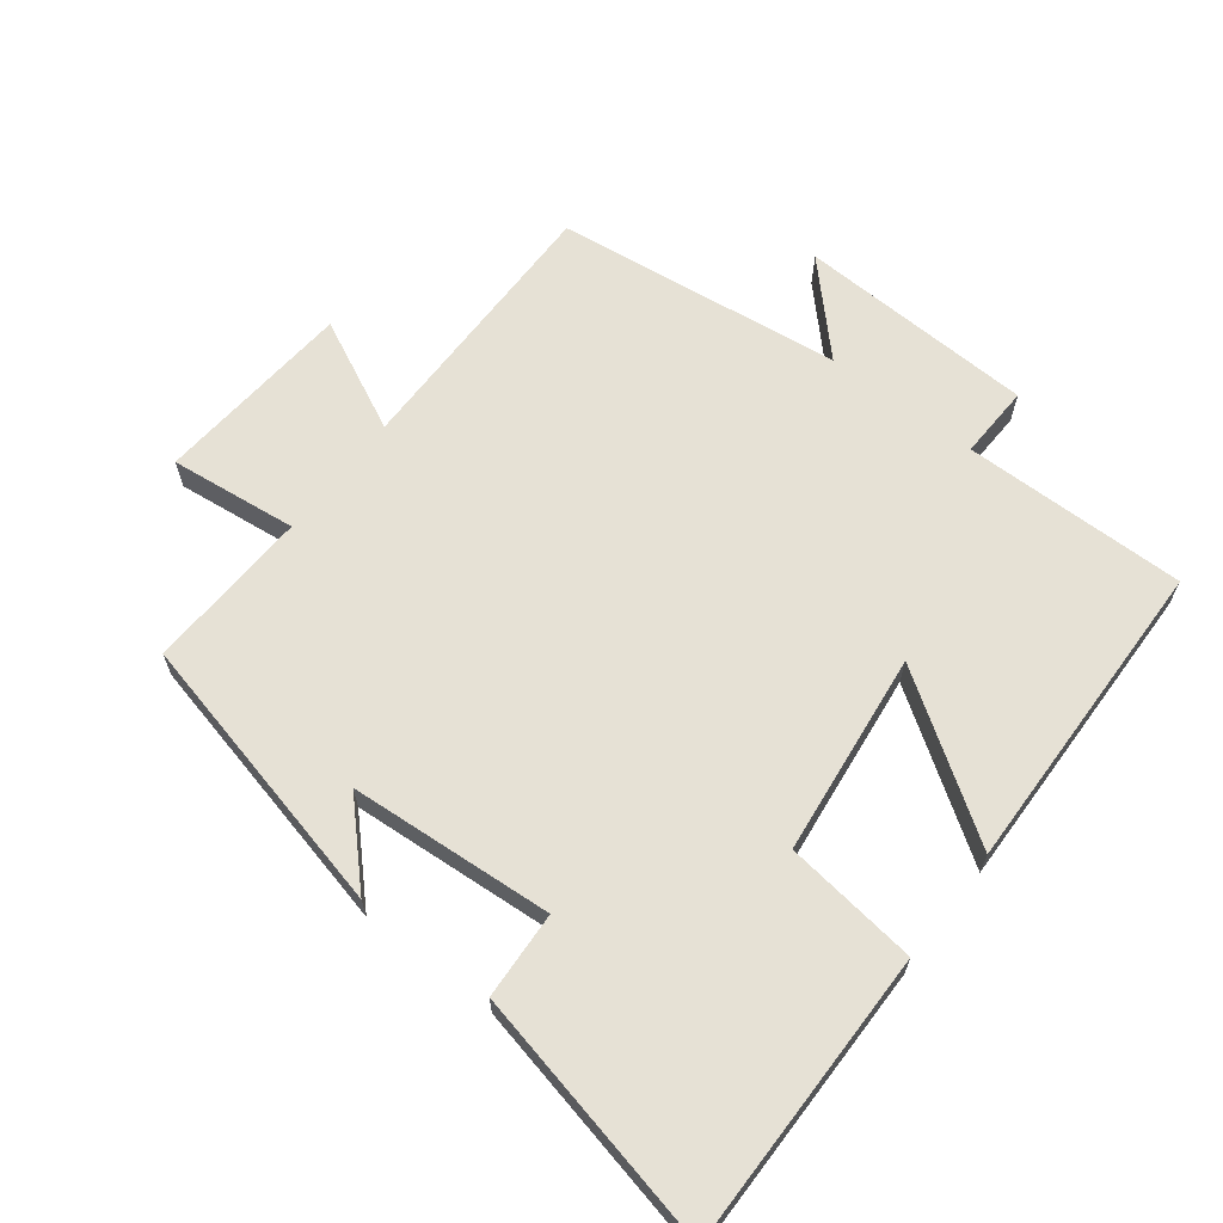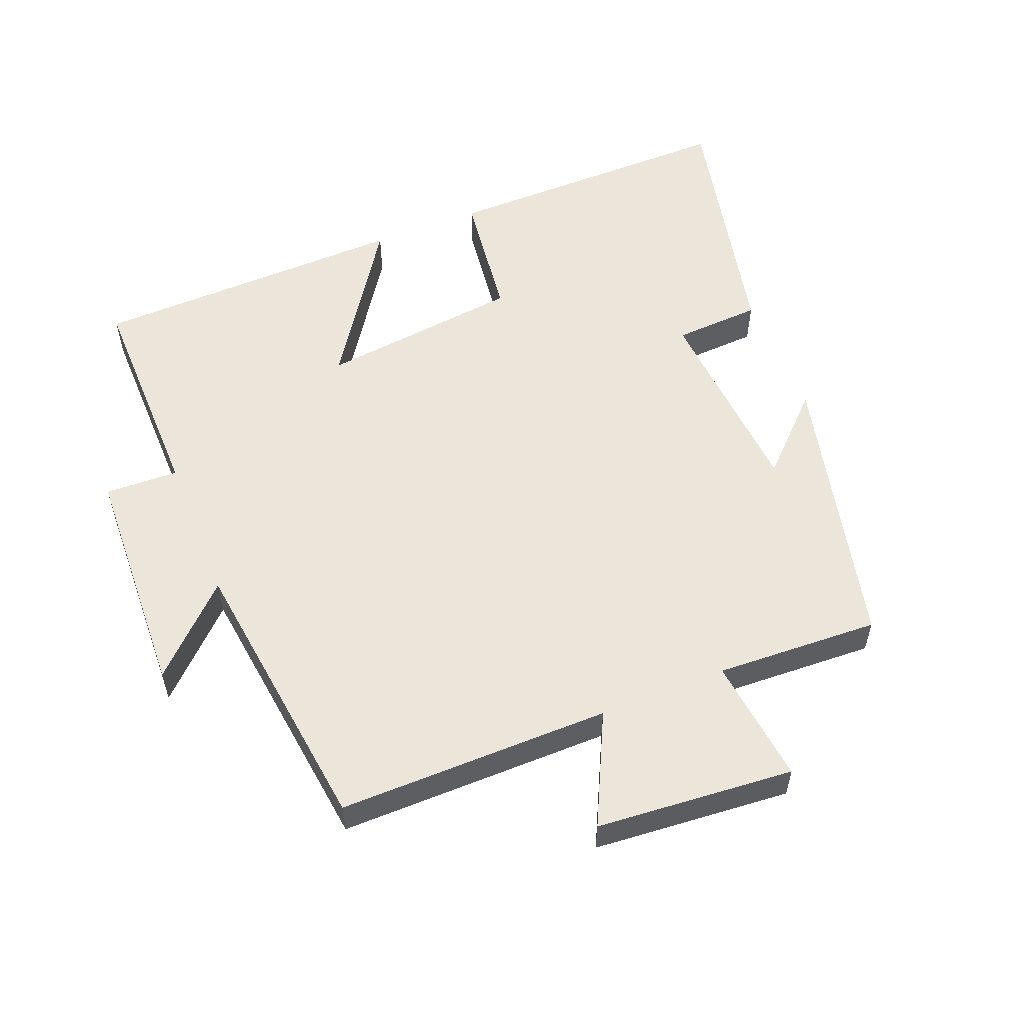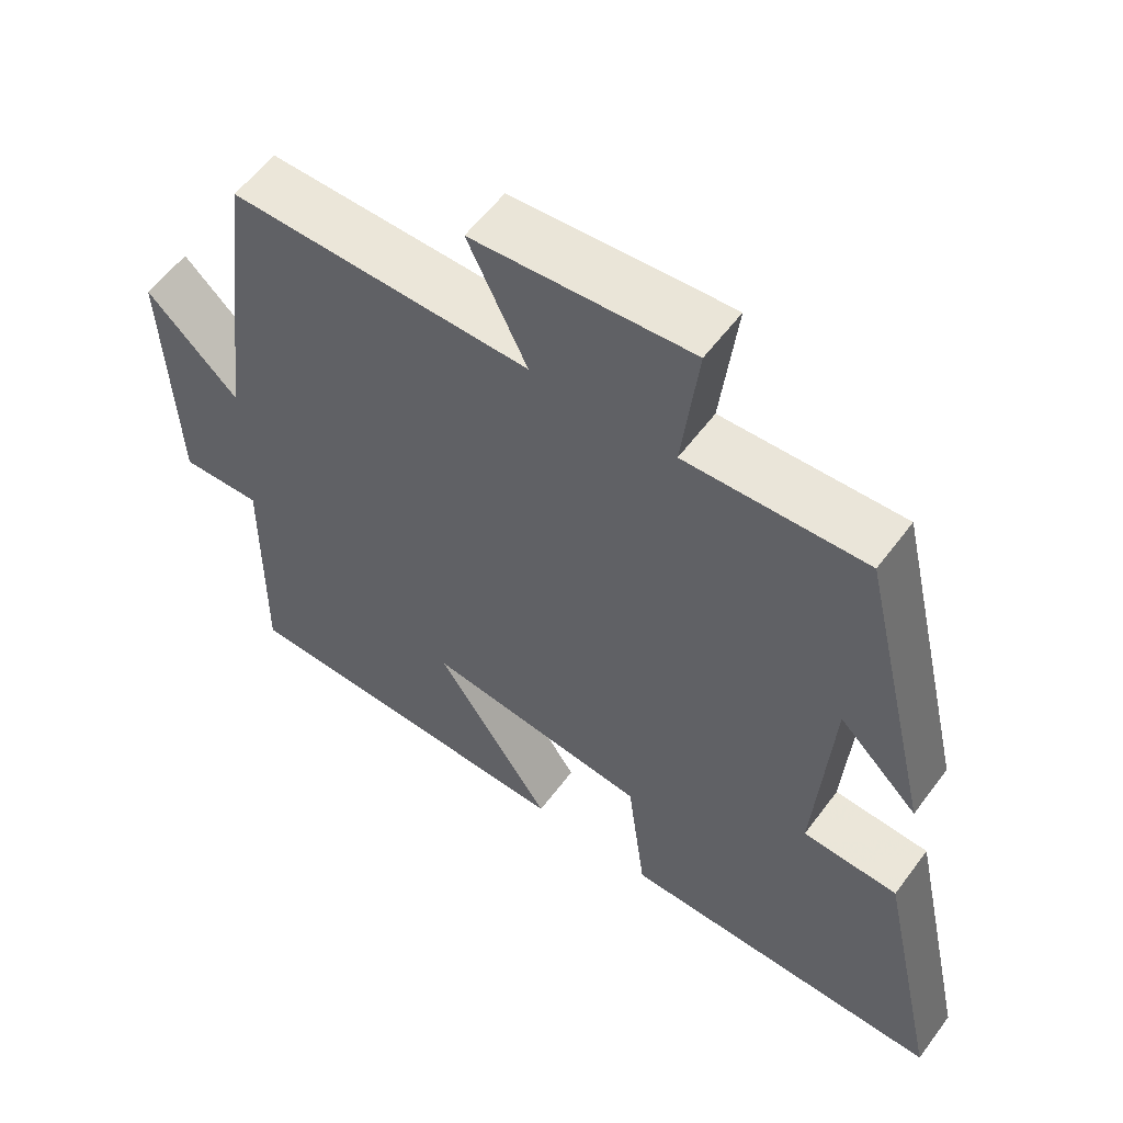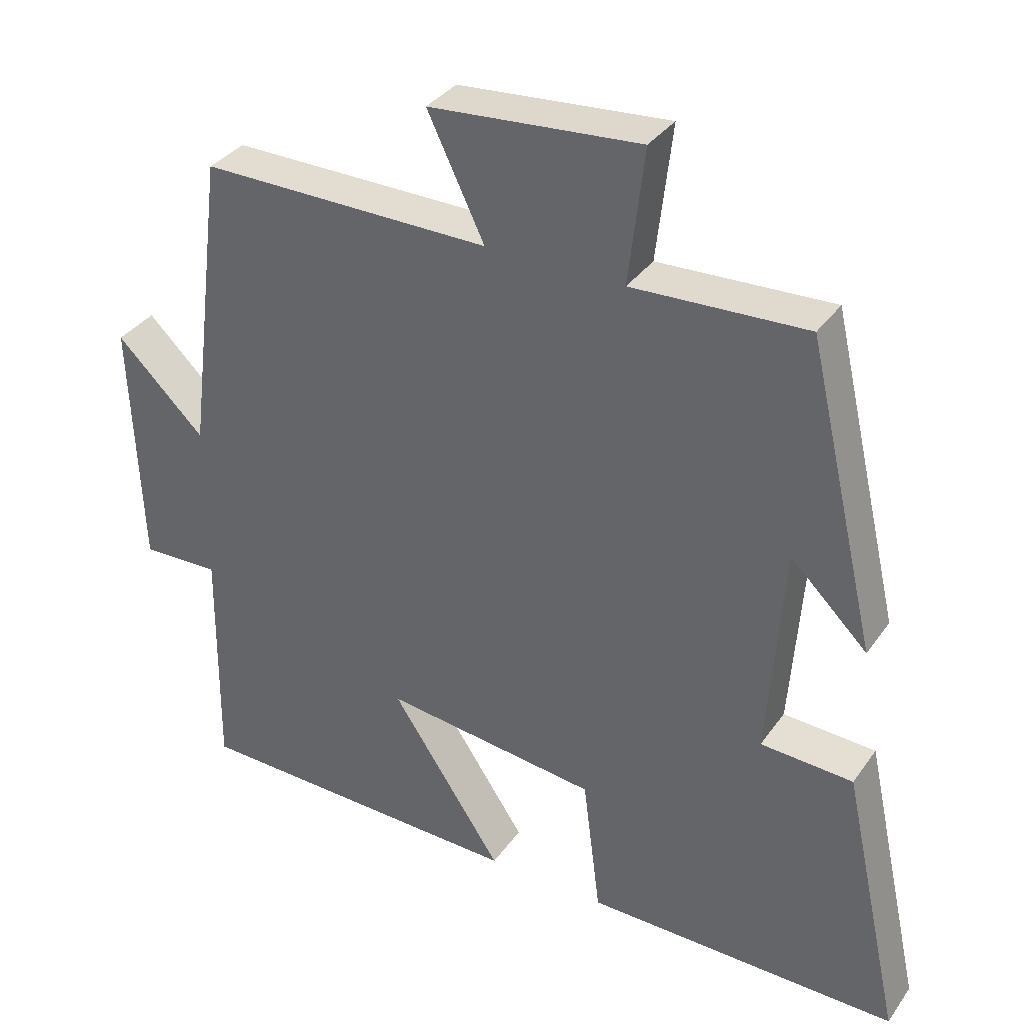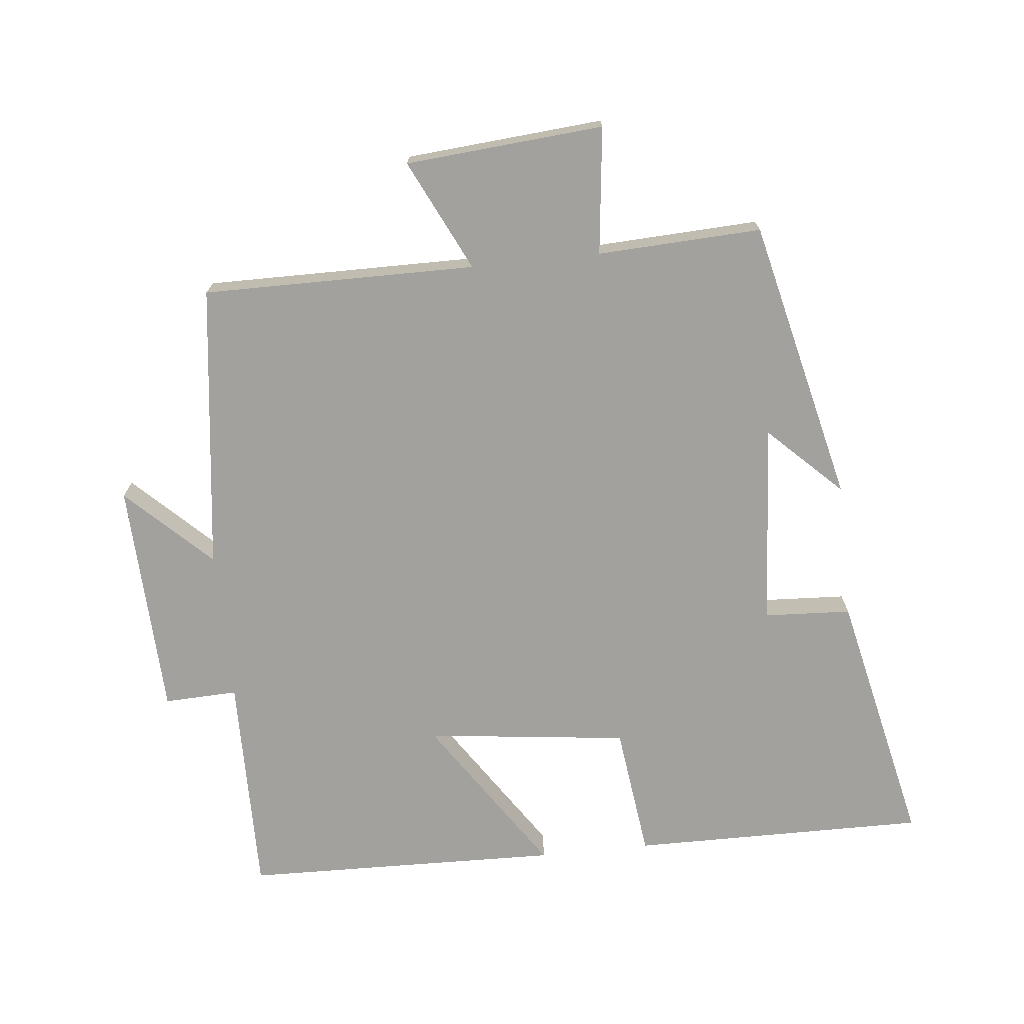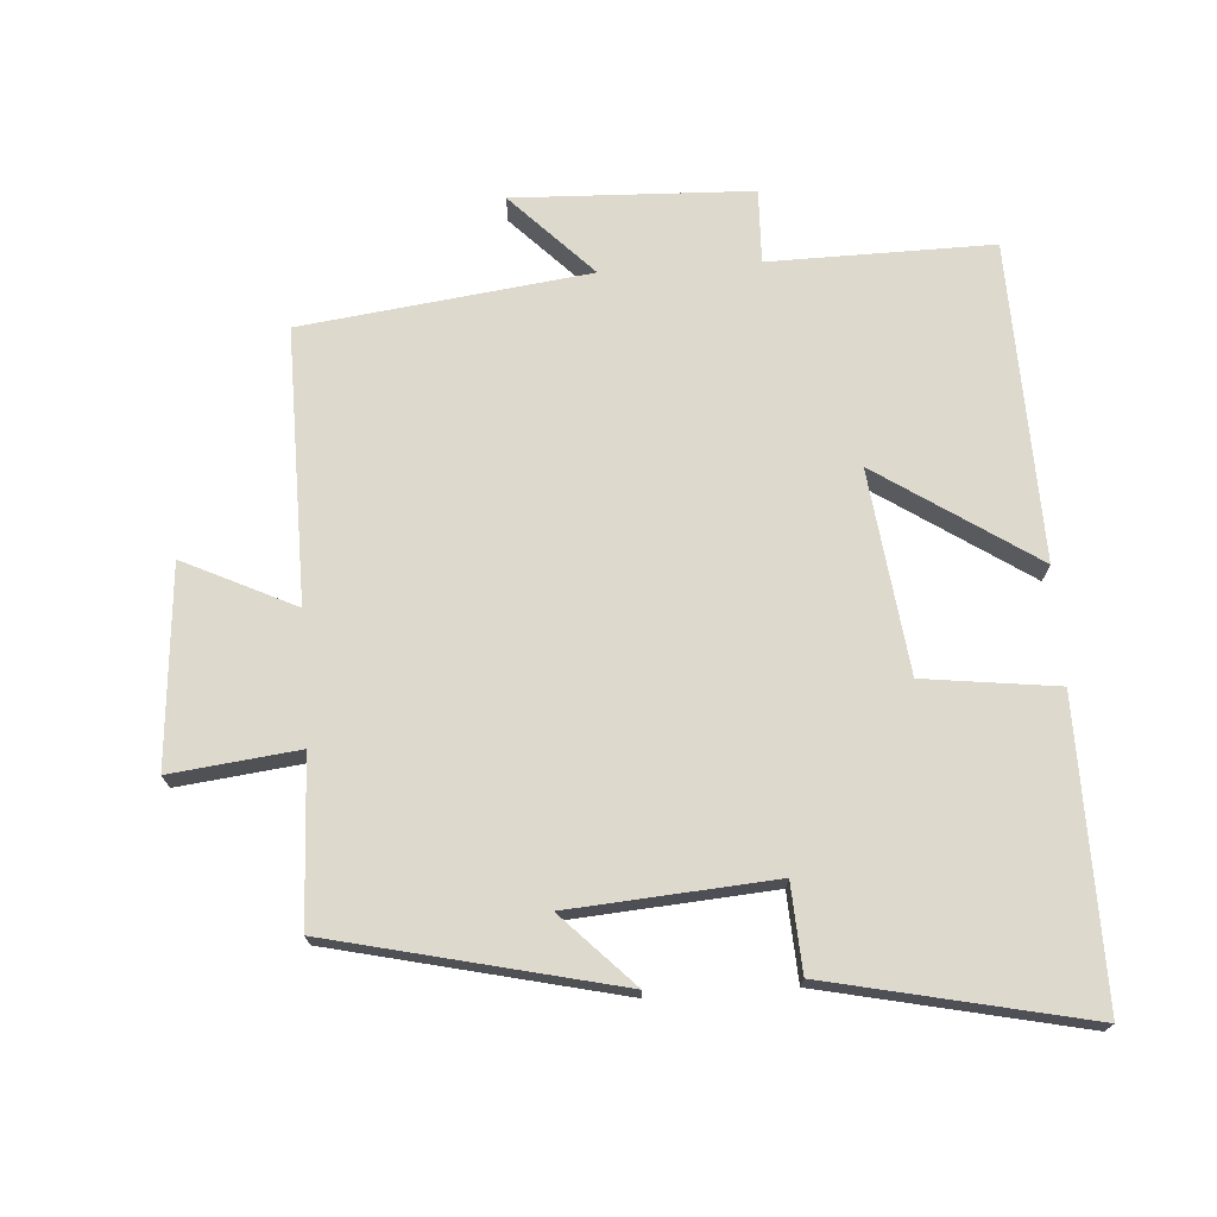
<metadata>
{"format":"obj","ext":"obj","renderer":"f3d","projection":"perspective","resolution":1024,"background":"white","views":[{"elev":64.8,"azim":127.7,"up":"+Y"},{"elev":55.5,"azim":-21.8,"up":"+Y"},{"elev":57.3,"azim":36.2,"up":"+Z"},{"elev":34.8,"azim":30.3,"up":"+Z"},{"elev":-72.1,"azim":6.0,"up":"+Y"},{"elev":72.0,"azim":86.0,"up":"+Y"}]}
</metadata>
<code>
v -0.504 0.07 -0.488
v -0.5 0.07 -0.155
v -0.61 0.07 -0.159
v -0.624 0.07 0.195
v -0.5 0.07 0.075
v -0.446 0.07 0.503
v -0.038 0.07 0.5
v -0.118 0.07 0.666
v 0.178 0.07 0.69
v 0.156 0.07 0.5
v 0.401 0.07 0.511
v 0.5 0.07 0.087
v 0.392 0.07 0.192
v 0.37 0.07 -0.112
v 0.5 0.07 -0.119
v 0.584 0.07 -0.504
v 0.141 0.07 -0.5
v 0.116 0.07 -0.301
v -0.186 0.07 -0.265
v -0.029 0.07 -0.5
v -0.504 0 -0.488
v -0.5 0 -0.155
v -0.61 0 -0.159
v -0.624 0 0.195
v -0.5 0 0.075
v -0.446 0 0.503
v -0.038 0 0.5
v -0.118 0 0.666
v 0.178 0 0.69
v 0.156 0 0.5
v 0.401 0 0.511
v 0.5 0 0.087
v 0.392 0 0.192
v 0.37 0 -0.112
v 0.5 0 -0.119
v 0.584 0 -0.504
v 0.141 0 -0.5
v 0.116 0 -0.301
v -0.186 0 -0.265
v -0.029 0 -0.5
f 19 20 1 2
f 18 19 2
f 15 16 17 18
f 14 15 18 2
f 13 14 2 3
f 10 11 12 13
f 10 13 3
f 7 8 9 10
f 7 10 3
f 5 6 7
f 5 7 3
f 3 4 5
f 22 21 40 39
f 22 39 38
f 38 37 36 35
f 22 38 35 34
f 23 22 34 33
f 33 32 31 30
f 23 33 30
f 30 29 28 27
f 23 30 27
f 27 26 25
f 23 27 25
f 25 24 23
f 1 21 22 2
f 2 22 23 3
f 3 23 24 4
f 4 24 25 5
f 5 25 26 6
f 6 26 27 7
f 7 27 28 8
f 8 28 29 9
f 9 29 30 10
f 10 30 31 11
f 11 31 32 12
f 12 32 33 13
f 13 33 34 14
f 14 34 35 15
f 15 35 36 16
f 16 36 37 17
f 17 37 38 18
f 18 38 39 19
f 19 39 40 20
f 20 40 21 1

</code>
